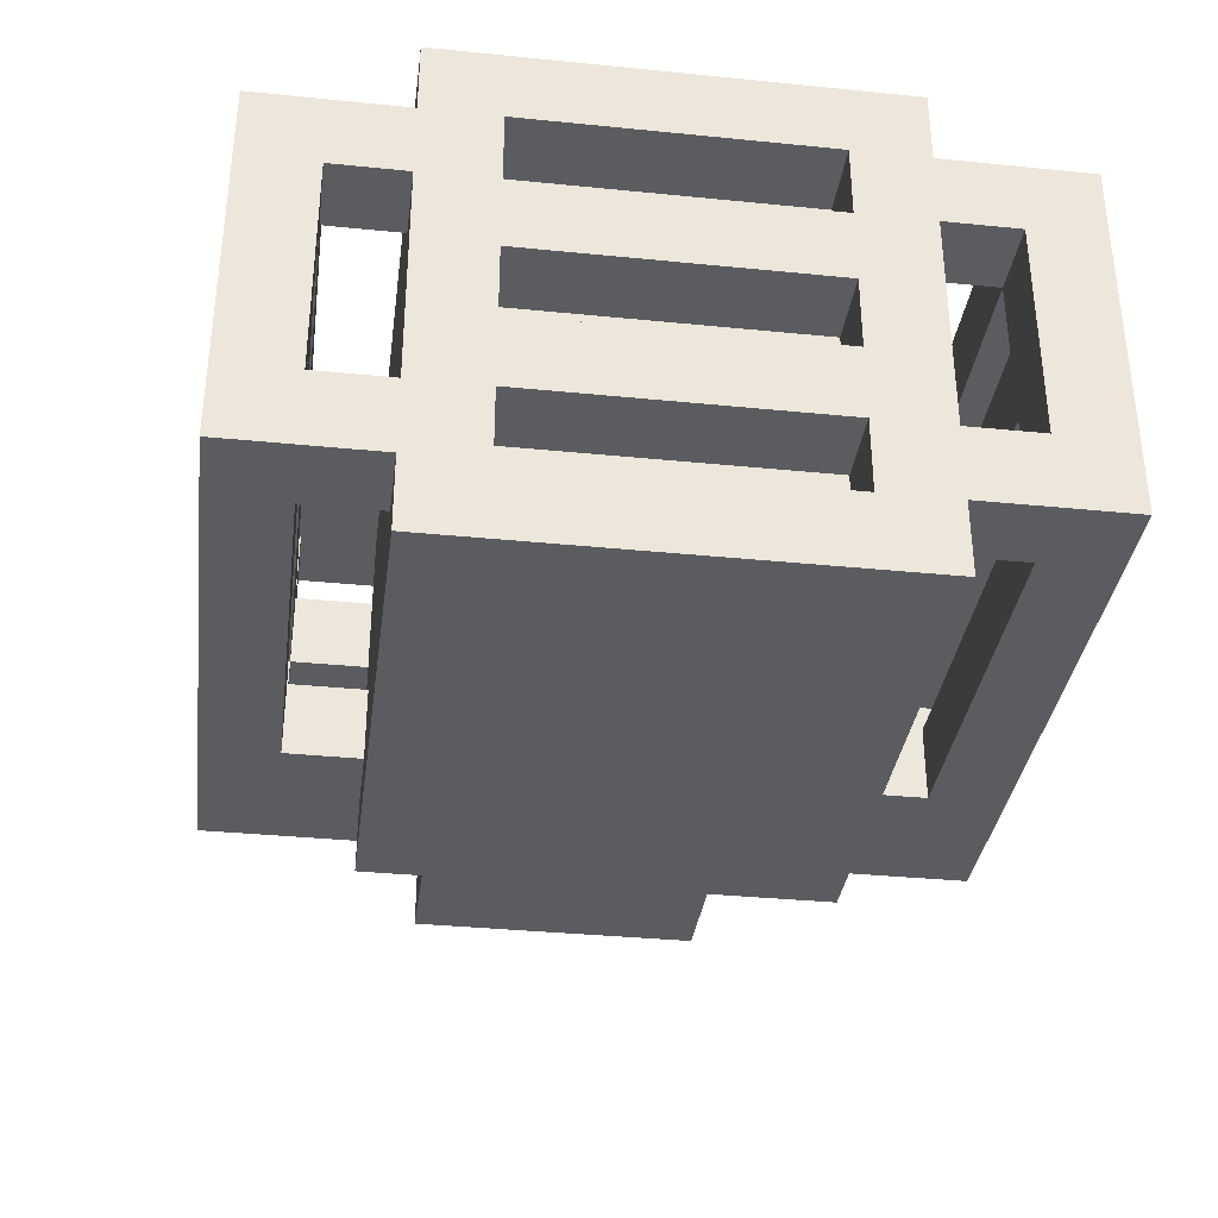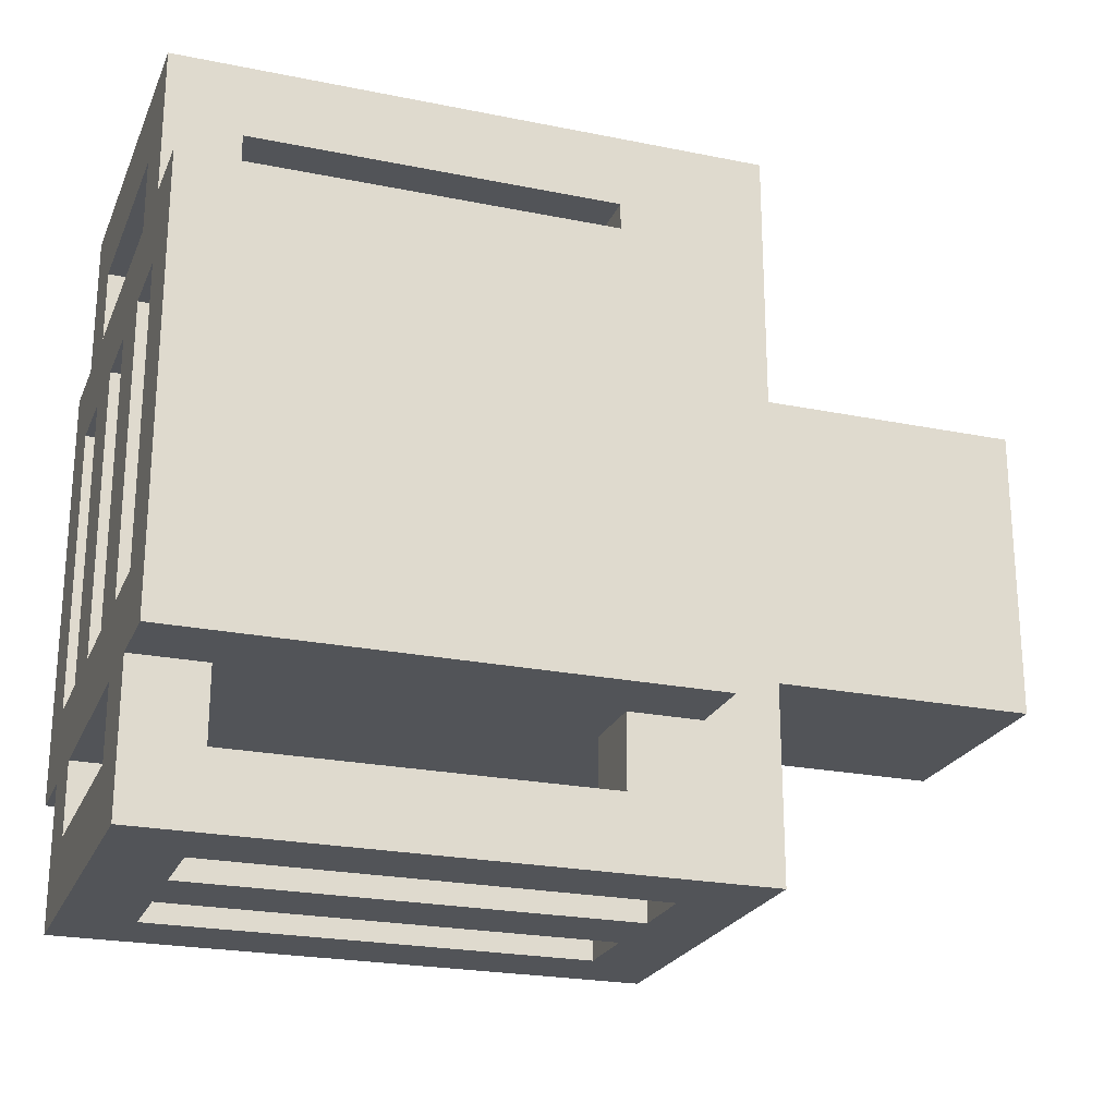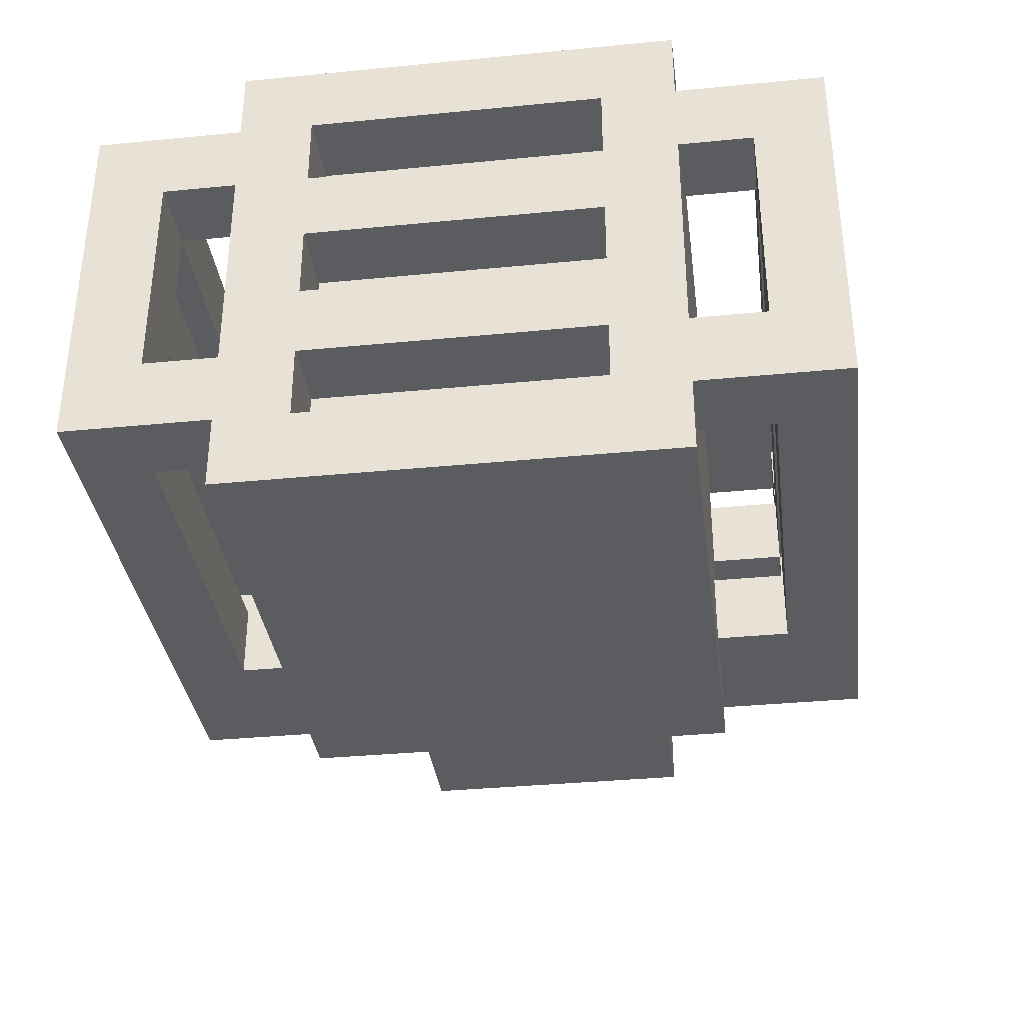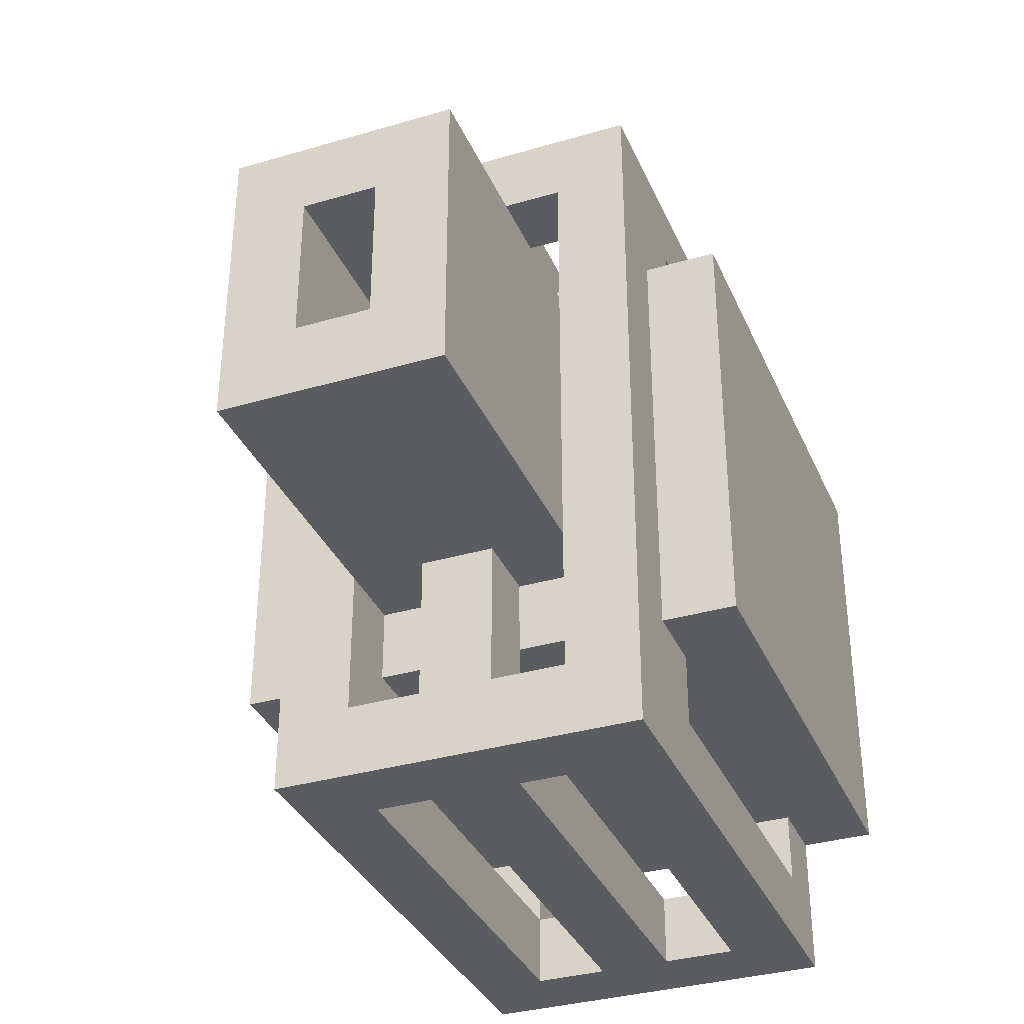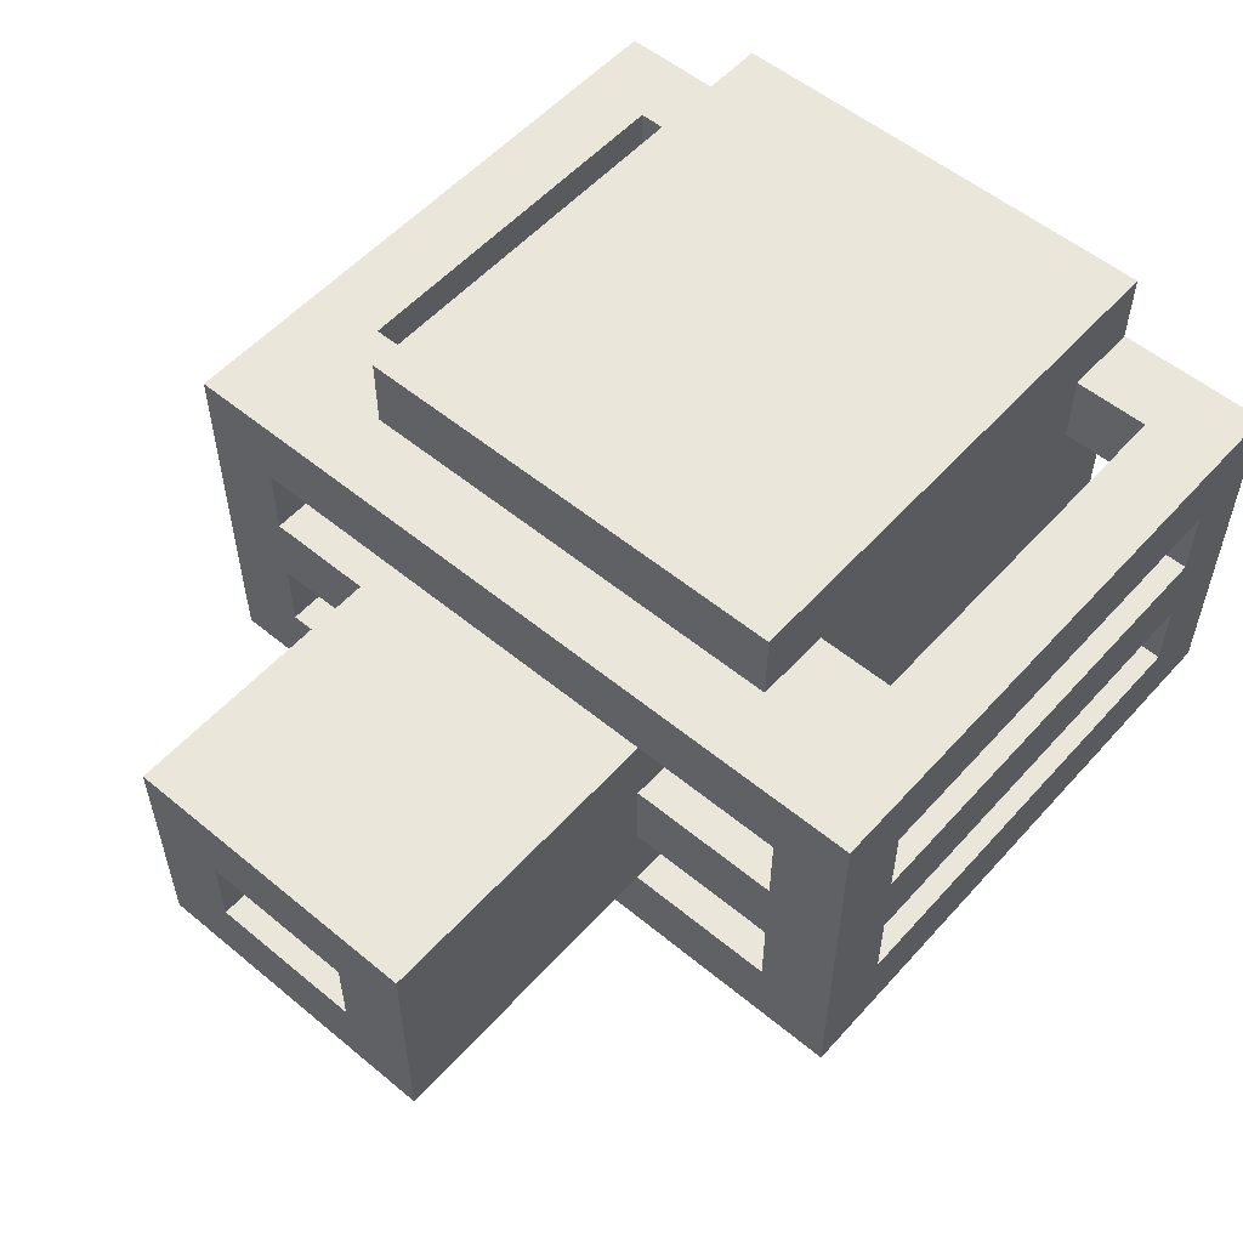
<metadata>
{"format":"obj","ext":"obj","renderer":"f3d","projection":"perspective","resolution":1024,"background":"white","views":[{"elev":-35.1,"azim":-97.6,"up":"+Y"},{"elev":-23.2,"azim":-19.0,"up":"+Z"},{"elev":-35.1,"azim":-82.6,"up":"+Y"},{"elev":-34.7,"azim":111.4,"up":"+Z"},{"elev":55.0,"azim":131.1,"up":"+Y"}]}
</metadata>
<code>
v -6 0 3
v -6 0 -3
v -6 1 5
v -6 1 3
v -6 1 2
v -6 1 -2
v -6 1 -3
v -6 1 -5
v -6 2 4
v -6 2 3
v -6 2 2
v -6 2 -2
v -6 2 -3
v -6 2 -4
v -6 3 2
v -6 3 -2
v -6 4 2
v -6 4 -2
v -6 5 4
v -6 5 3
v -6 5 2
v -6 5 -2
v -6 5 -3
v -6 5 -4
v -6 6 5
v -6 6 3
v -6 6 2
v -6 6 -2
v -6 6 -3
v -6 6 -5
v -6 7 3
v -6 7 -3
v -5 1 2
v -5 1 -2
v -5 2 2
v -5 2 -2
v -5 3 2
v -5 3 -2
v -5 4 2
v -5 4 -2
v -5 5 2
v -5 5 -2
v -5 6 2
v -5 6 -2
v 0 1 4
v 0 1 3
v 0 1 -3
v 0 1 -4
v 0 2 4
v 0 2 3
v 0 2 -3
v 0 2 -4
v 0 5 4
v 0 5 3
v 0 5 -3
v 0 5 -4
v 0 6 4
v 0 6 3
v 0 6 -3
v 0 6 -4
v 1 2 5
v 1 2 4
v 1 2 -4
v 1 2 -5
v 1 3 5
v 1 3 4
v 1 3 3
v 1 3 -3
v 1 3 -4
v 1 3 -5
v 1 4 5
v 1 4 4
v 1 4 3
v 1 4 -3
v 1 4 -4
v 1 4 -5
v 1 5 5
v 1 5 4
v 1 5 -4
v 1 5 -5
v -5 1 4
v -5 1 3
v -5 1 -3
v -5 1 -4
v -5 2 5
v -5 2 4
v -5 2 3
v -5 2 -3
v -5 2 -4
v -5 2 -5
v -5 3 5
v -5 3 4
v -5 3 -4
v -5 3 -5
v -5 4 5
v -5 4 4
v -5 4 -4
v -5 4 -5
v -5 5 5
v -5 5 4
v -5 5 3
v -5 5 -3
v -5 5 -4
v -5 5 -5
v -5 6 4
v -5 6 3
v -5 6 -3
v -5 6 -4
v 1 0 3
v 1 0 -3
v 1 1 3
v 1 1 -3
v 1 2 3
v 1 2 2
v 1 2 -2
v 1 2 -3
v 1 3 3
v 1 3 2
v 1 3 -2
v 1 3 -3
v 1 4 3
v 1 4 2
v 1 4 -2
v 1 4 -3
v 1 5 3
v 1 5 2
v 1 5 -2
v 1 5 -3
v 1 6 3
v 1 6 -3
v 1 7 3
v 1 7 -3
v 2 1 5
v 2 1 -5
v 2 2 4
v 2 2 2
v 2 2 -2
v 2 2 -4
v 2 3 4
v 2 3 2
v 2 3 -2
v 2 3 -4
v 2 4 4
v 2 4 2
v 2 4 -2
v 2 4 -4
v 2 5 4
v 2 5 2
v 2 5 -2
v 2 5 -4
v 2 6 5
v 2 6 -5
v 3 3 1
v 3 3 -1
v 3 4 1
v 3 4 -1
v 6 2 2
v 6 2 -2
v 6 3 1
v 6 3 -1
v 6 4 1
v 6 4 -1
v 6 5 2
v 6 5 -2
v -6 1 5
v -6 6 5
v -5 2 5
v -5 3 5
v -5 4 5
v -5 5 5
v 1 2 5
v 1 3 5
v 1 4 5
v 1 5 5
v 2 1 5
v 2 6 5
v -6 0 3
v -6 1 3
v -6 2 3
v -6 5 3
v -6 6 3
v -6 7 3
v -5 1 3
v -5 2 3
v -5 5 3
v -5 6 3
v -4 0 3
v -4 7 3
v -3 0 3
v -3 7 3
v 0 1 3
v 0 2 3
v 0 5 3
v 0 6 3
v 1 0 3
v 1 1 3
v 1 2 3
v 1 3 3
v 1 4 3
v 1 5 3
v 1 6 3
v 1 7 3
v 1 2 2
v 1 3 2
v 1 4 2
v 1 5 2
v 2 2 2
v 2 3 2
v 2 4 2
v 2 5 2
v 6 2 2
v 6 5 2
v 3 3 -1
v 3 4 -1
v 6 3 -1
v 6 4 -1
v -6 1 -2
v -6 2 -2
v -6 3 -2
v -6 4 -2
v -6 5 -2
v -6 6 -2
v -5 1 -2
v -5 2 -2
v -5 3 -2
v -5 4 -2
v -5 5 -2
v -5 6 -2
v -6 2 -4
v -6 5 -4
v -5 1 -4
v -5 2 -4
v -5 3 -4
v -5 4 -4
v -5 5 -4
v -5 6 -4
v 0 1 -4
v 0 2 -4
v 0 5 -4
v 0 6 -4
v 1 2 -4
v 1 3 -4
v 1 4 -4
v 1 5 -4
v 2 2 -4
v 2 3 -4
v 2 4 -4
v 2 5 -4
v -6 2 4
v -6 5 4
v -5 1 4
v -5 2 4
v -5 3 4
v -5 4 4
v -5 5 4
v -5 6 4
v 0 1 4
v 0 2 4
v 0 5 4
v 0 6 4
v 1 2 4
v 1 3 4
v 1 4 4
v 1 5 4
v 2 2 4
v 2 3 4
v 2 4 4
v 2 5 4
v -6 1 2
v -6 2 2
v -6 3 2
v -6 4 2
v -6 5 2
v -6 6 2
v -5 1 2
v -5 2 2
v -5 3 2
v -5 4 2
v -5 5 2
v -5 6 2
v 3 3 1
v 3 4 1
v 6 3 1
v 6 4 1
v 1 2 -2
v 1 3 -2
v 1 4 -2
v 1 5 -2
v 2 2 -2
v 2 3 -2
v 2 4 -2
v 2 5 -2
v 6 2 -2
v 6 5 -2
v -6 0 -3
v -6 1 -3
v -6 2 -3
v -6 5 -3
v -6 6 -3
v -6 7 -3
v -5 1 -3
v -5 2 -3
v -5 5 -3
v -5 6 -3
v -4 0 -3
v -4 7 -3
v -3 0 -3
v -3 7 -3
v 0 1 -3
v 0 2 -3
v 0 5 -3
v 0 6 -3
v 1 0 -3
v 1 1 -3
v 1 2 -3
v 1 3 -3
v 1 4 -3
v 1 5 -3
v 1 6 -3
v 1 7 -3
v -6 1 -5
v -6 6 -5
v -5 2 -5
v -5 3 -5
v -5 4 -5
v -5 5 -5
v 1 2 -5
v 1 3 -5
v 1 4 -5
v 1 5 -5
v 2 1 -5
v 2 6 -5
v -6 0 3
v -4 0 3
v -3 0 3
v 1 0 3
v -4 0 2
v -3 0 2
v -4 0 1
v -3 0 1
v -2 0 1
v -4 0 -1
v -3 0 -1
v -2 0 -1
v -4 0 -2
v -3 0 -2
v -6 0 -3
v -4 0 -3
v -3 0 -3
v 1 0 -3
v -6 1 5
v 2 1 5
v -5 1 4
v 0 1 4
v -6 1 3
v -5 1 3
v 0 1 3
v 1 1 3
v -6 1 -3
v -5 1 -3
v 0 1 -3
v 1 1 -3
v -5 1 -4
v 0 1 -4
v -6 1 -5
v 2 1 -5
v -6 2 2
v -5 2 2
v 2 2 2
v 6 2 2
v -6 2 -2
v -5 2 -2
v 2 2 -2
v 6 2 -2
v -5 3 5
v 1 3 5
v -5 3 4
v 1 3 4
v 2 3 4
v 1 3 3
v 1 3 2
v 2 3 2
v 1 3 -2
v 2 3 -2
v 1 3 -3
v -5 3 -4
v 1 3 -4
v 2 3 -4
v -5 3 -5
v 1 3 -5
v -6 4 2
v -5 4 2
v 3 4 1
v 6 4 1
v 3 4 -1
v 6 4 -1
v -6 4 -2
v -5 4 -2
v -5 5 5
v 1 5 5
v -6 5 4
v -5 5 4
v 0 5 4
v 1 5 4
v 2 5 4
v -6 5 3
v -5 5 3
v 0 5 3
v 1 5 3
v 1 5 2
v 2 5 2
v 1 5 -2
v 2 5 -2
v -6 5 -3
v -5 5 -3
v 0 5 -3
v 1 5 -3
v -6 5 -4
v -5 5 -4
v 0 5 -4
v 1 5 -4
v 2 5 -4
v -5 5 -5
v 1 5 -5
v -6 6 2
v -5 6 2
v -6 6 -2
v -5 6 -2
v -6 1 2
v -5 1 2
v -6 1 -2
v -5 1 -2
v -5 2 5
v 1 2 5
v -6 2 4
v -5 2 4
v 0 2 4
v 1 2 4
v 2 2 4
v -6 2 3
v -5 2 3
v 0 2 3
v 1 2 3
v 1 2 2
v 2 2 2
v 1 2 -2
v 2 2 -2
v -6 2 -3
v -5 2 -3
v 0 2 -3
v 1 2 -3
v -6 2 -4
v -5 2 -4
v 0 2 -4
v 1 2 -4
v 2 2 -4
v -5 2 -5
v 1 2 -5
v -6 3 2
v -5 3 2
v 3 3 1
v 6 3 1
v 3 3 -1
v 6 3 -1
v -6 3 -2
v -5 3 -2
v -5 4 5
v 1 4 5
v -5 4 4
v 1 4 4
v 2 4 4
v 1 4 3
v 1 4 2
v 2 4 2
v 1 4 -2
v 2 4 -2
v 1 4 -3
v -5 4 -4
v 1 4 -4
v 2 4 -4
v -5 4 -5
v 1 4 -5
v -6 5 2
v -5 5 2
v 2 5 2
v 6 5 2
v -6 5 -2
v -5 5 -2
v 2 5 -2
v 6 5 -2
v -6 6 5
v 2 6 5
v -5 6 4
v 0 6 4
v -6 6 3
v -5 6 3
v 0 6 3
v 1 6 3
v -6 6 -3
v -5 6 -3
v 0 6 -3
v 1 6 -3
v -5 6 -4
v 0 6 -4
v -6 6 -5
v 2 6 -5
v -6 7 3
v -4 7 3
v -3 7 3
v 1 7 3
v -6 7 -3
v -4 7 -3
v -3 7 -3
v 1 7 -3
f 4 2 1
f 5 2 4
f 6 2 5
f 7 2 6
f 9 4 3
f 9 5 4
f 10 5 9
f 11 5 10
f 12 8 7
f 12 7 6
f 13 8 12
f 14 8 13
f 15 11 10
f 15 13 12
f 15 12 11
f 16 13 15
f 17 15 10
f 18 13 16
f 19 9 3
f 20 18 17
f 20 17 10
f 21 18 20
f 22 13 18
f 22 18 21
f 23 13 22
f 24 8 14
f 25 19 3
f 25 21 20
f 25 20 19
f 26 21 25
f 27 21 26
f 28 23 22
f 28 24 23
f 29 24 28
f 30 8 24
f 30 24 29
f 31 27 26
f 31 28 27
f 31 29 28
f 32 29 31
f 35 34 33
f 36 34 35
f 39 38 37
f 40 38 39
f 43 42 41
f 44 42 43
f 49 46 45
f 50 46 49
f 51 48 47
f 52 48 51
f 57 54 53
f 58 54 57
f 59 56 55
f 60 56 59
f 65 62 61
f 66 62 65
f 69 64 63
f 70 64 69
f 72 67 66
f 73 67 72
f 74 69 68
f 75 69 74
f 77 72 71
f 78 72 77
f 79 76 75
f 80 76 79
f 81 82 86
f 86 82 87
f 83 84 88
f 88 84 89
f 85 86 91
f 91 86 92
f 89 90 93
f 93 90 94
f 95 96 99
f 99 96 100
f 97 98 103
f 103 98 104
f 100 101 105
f 105 101 106
f 102 103 107
f 107 103 108
f 109 110 111
f 111 110 112
f 113 114 117
f 117 114 118
f 115 116 119
f 119 116 120
f 121 122 125
f 125 122 126
f 123 124 127
f 127 124 128
f 129 130 131
f 131 130 132
f 133 134 135
f 135 134 136
f 136 134 137
f 137 134 138
f 133 135 139
f 138 134 142
f 139 140 143
f 133 139 143
f 143 140 144
f 141 142 145
f 142 134 146
f 145 142 146
f 133 143 147
f 146 134 150
f 148 149 151
f 149 150 151
f 133 147 151
f 147 148 151
f 150 134 152
f 151 150 152
f 153 154 155
f 155 154 156
f 157 158 159
f 159 158 160
f 157 159 161
f 160 158 162
f 157 161 163
f 161 162 163
f 162 158 164
f 163 162 164
f 167 166 165
f 168 166 167
f 169 166 168
f 170 166 169
f 171 167 165
f 172 169 168
f 173 169 172
f 174 166 170
f 175 173 172
f 175 174 173
f 175 171 165
f 175 172 171
f 176 166 174
f 176 174 175
f 183 178 177
f 184 180 179
f 185 180 184
f 186 182 181
f 187 185 184
f 187 186 185
f 187 183 177
f 187 184 183
f 188 182 186
f 188 186 187
f 189 188 187
f 190 188 189
f 191 190 189
f 192 190 191
f 193 190 192
f 194 190 193
f 195 191 189
f 196 191 195
f 197 193 192
f 198 193 197
f 199 193 198
f 200 193 199
f 201 190 194
f 202 190 201
f 207 204 203
f 208 204 207
f 209 206 205
f 210 206 209
f 211 208 207
f 211 209 208
f 211 210 209
f 212 210 211
f 215 214 213
f 216 214 215
f 223 218 217
f 224 218 223
f 225 220 219
f 226 220 225
f 227 222 221
f 228 222 227
f 232 230 229
f 233 230 232
f 234 230 233
f 235 230 234
f 237 232 231
f 238 232 237
f 239 236 235
f 240 236 239
f 242 234 233
f 243 234 242
f 245 242 241
f 246 242 245
f 247 244 243
f 248 244 247
f 249 250 252
f 252 250 253
f 253 250 254
f 254 250 255
f 251 252 257
f 257 252 258
f 255 256 259
f 259 256 260
f 253 254 262
f 262 254 263
f 261 262 265
f 265 262 266
f 263 264 267
f 267 264 268
f 269 270 275
f 275 270 276
f 271 272 277
f 277 272 278
f 273 274 279
f 279 274 280
f 281 282 283
f 283 282 284
f 285 286 289
f 289 286 290
f 287 288 291
f 291 288 292
f 289 290 293
f 290 291 293
f 291 292 293
f 293 292 294
f 295 296 301
f 297 298 302
f 302 298 303
f 299 300 304
f 302 303 305
f 303 304 305
f 295 301 305
f 301 302 305
f 304 300 306
f 305 304 306
f 305 306 307
f 307 306 308
f 307 308 309
f 309 308 310
f 310 308 311
f 311 308 312
f 307 309 313
f 313 309 314
f 310 311 315
f 315 311 316
f 316 311 317
f 317 311 318
f 312 308 319
f 319 308 320
f 321 322 323
f 323 322 324
f 324 322 325
f 325 322 326
f 321 323 327
f 324 325 328
f 328 325 329
f 326 322 330
f 328 329 331
f 329 330 331
f 321 327 331
f 327 328 331
f 330 322 332
f 331 330 332
f 337 334 333
f 337 335 334
f 338 336 335
f 338 335 337
f 339 337 333
f 339 338 337
f 340 336 338
f 340 338 339
f 341 336 340
f 342 339 333
f 342 340 339
f 342 341 340
f 343 341 342
f 344 336 341
f 344 341 343
f 345 343 342
f 345 342 333
f 346 344 343
f 346 343 345
f 347 345 333
f 348 346 345
f 348 345 347
f 349 344 346
f 349 346 348
f 350 336 344
f 350 344 349
f 353 352 351
f 354 352 353
f 355 353 351
f 356 353 355
f 357 352 354
f 358 352 357
f 362 352 358
f 363 360 359
f 364 362 361
f 365 363 359
f 365 364 363
f 366 362 364
f 366 364 365
f 366 352 362
f 371 368 367
f 372 368 371
f 373 370 369
f 374 370 373
f 377 376 375
f 378 376 377
f 380 379 378
f 381 379 380
f 382 379 381
f 385 384 383
f 387 384 385
f 388 384 387
f 389 387 386
f 390 387 389
f 395 394 393
f 396 394 395
f 397 392 391
f 398 392 397
f 402 400 399
f 403 400 402
f 404 400 403
f 406 402 401
f 407 402 406
f 408 405 404
f 408 404 403
f 409 405 408
f 410 405 409
f 411 405 410
f 417 413 412
f 418 415 414
f 419 415 418
f 420 417 416
f 421 413 417
f 421 417 420
f 422 413 421
f 423 420 419
f 423 421 420
f 424 421 423
f 427 426 425
f 428 426 427
f 429 430 431
f 431 430 432
f 433 434 436
f 436 434 437
f 437 434 438
f 435 436 440
f 440 436 441
f 438 439 442
f 437 438 442
f 442 439 443
f 443 439 444
f 444 439 445
f 446 447 451
f 448 449 452
f 452 449 453
f 450 451 454
f 451 447 455
f 454 451 455
f 455 447 456
f 453 454 457
f 454 455 457
f 457 455 458
f 461 462 463
f 463 462 464
f 459 460 465
f 465 460 466
f 467 468 469
f 469 468 470
f 470 471 472
f 472 471 473
f 473 471 474
f 475 476 477
f 477 476 479
f 479 476 480
f 478 479 481
f 481 479 482
f 483 484 487
f 487 484 488
f 485 486 489
f 489 486 490
f 491 492 493
f 493 492 494
f 491 493 495
f 495 493 496
f 494 492 497
f 497 492 498
f 498 492 502
f 499 500 503
f 501 502 504
f 499 503 505
f 503 504 505
f 504 502 506
f 505 504 506
f 502 492 506
f 507 508 511
f 508 509 512
f 511 508 512
f 509 510 513
f 512 509 513
f 513 510 514

</code>
